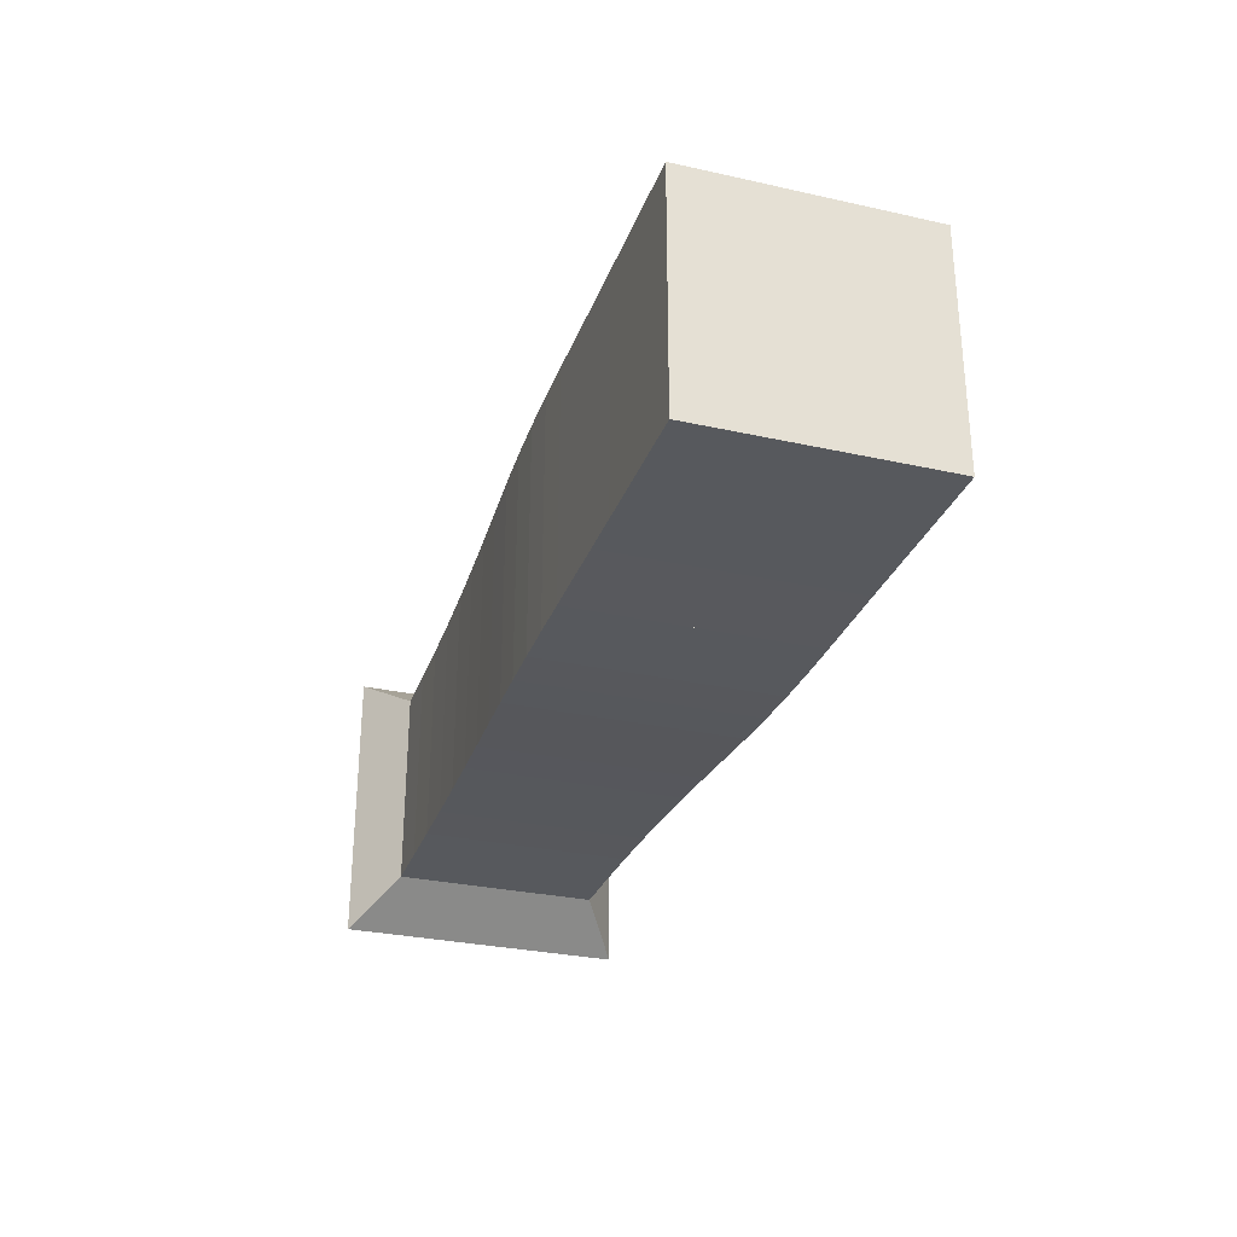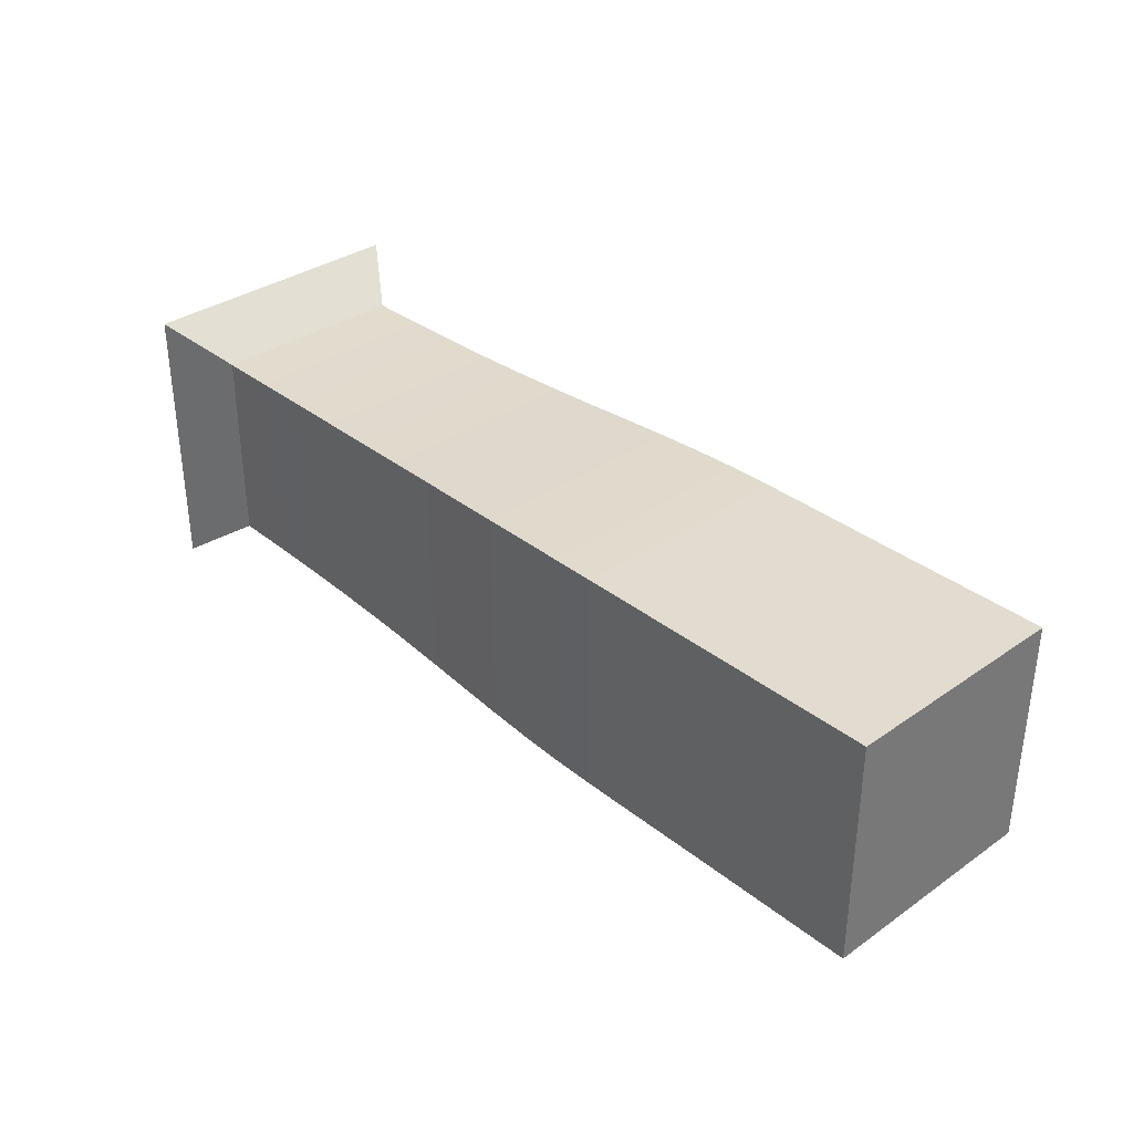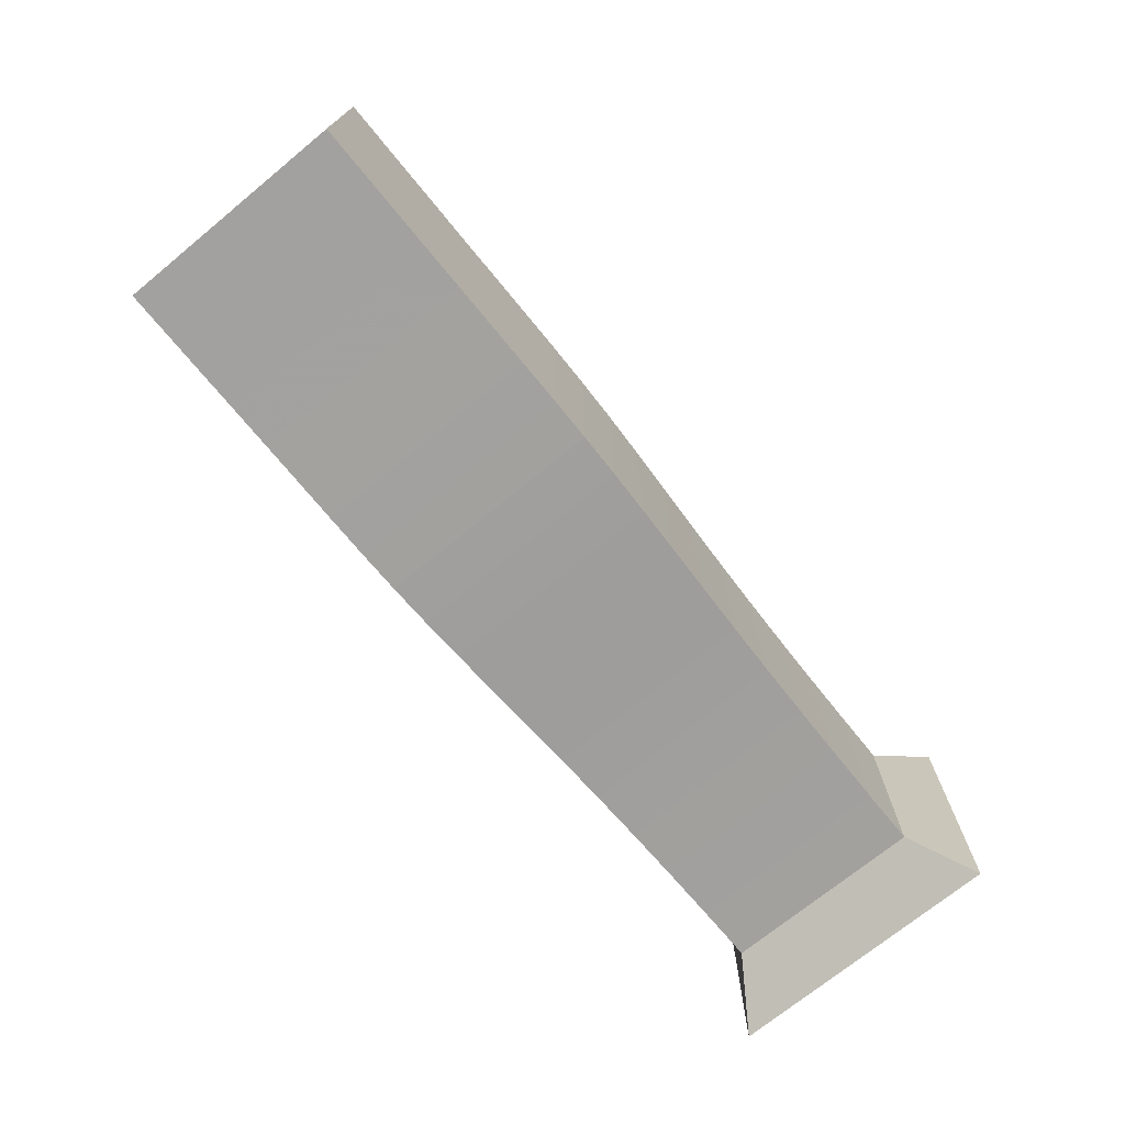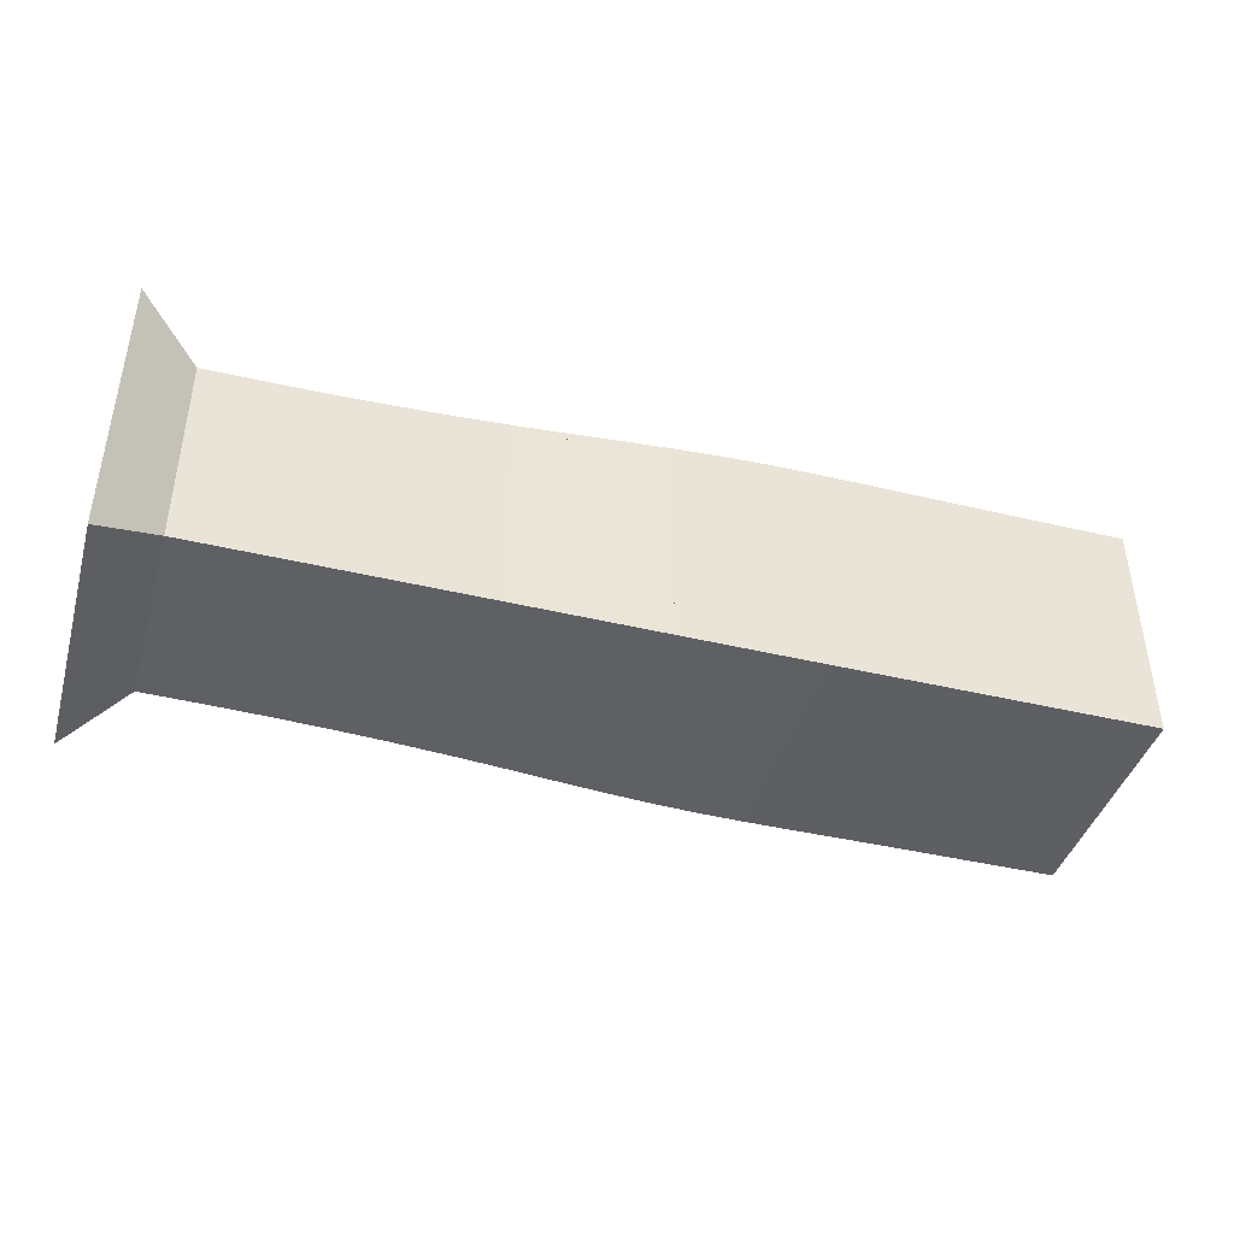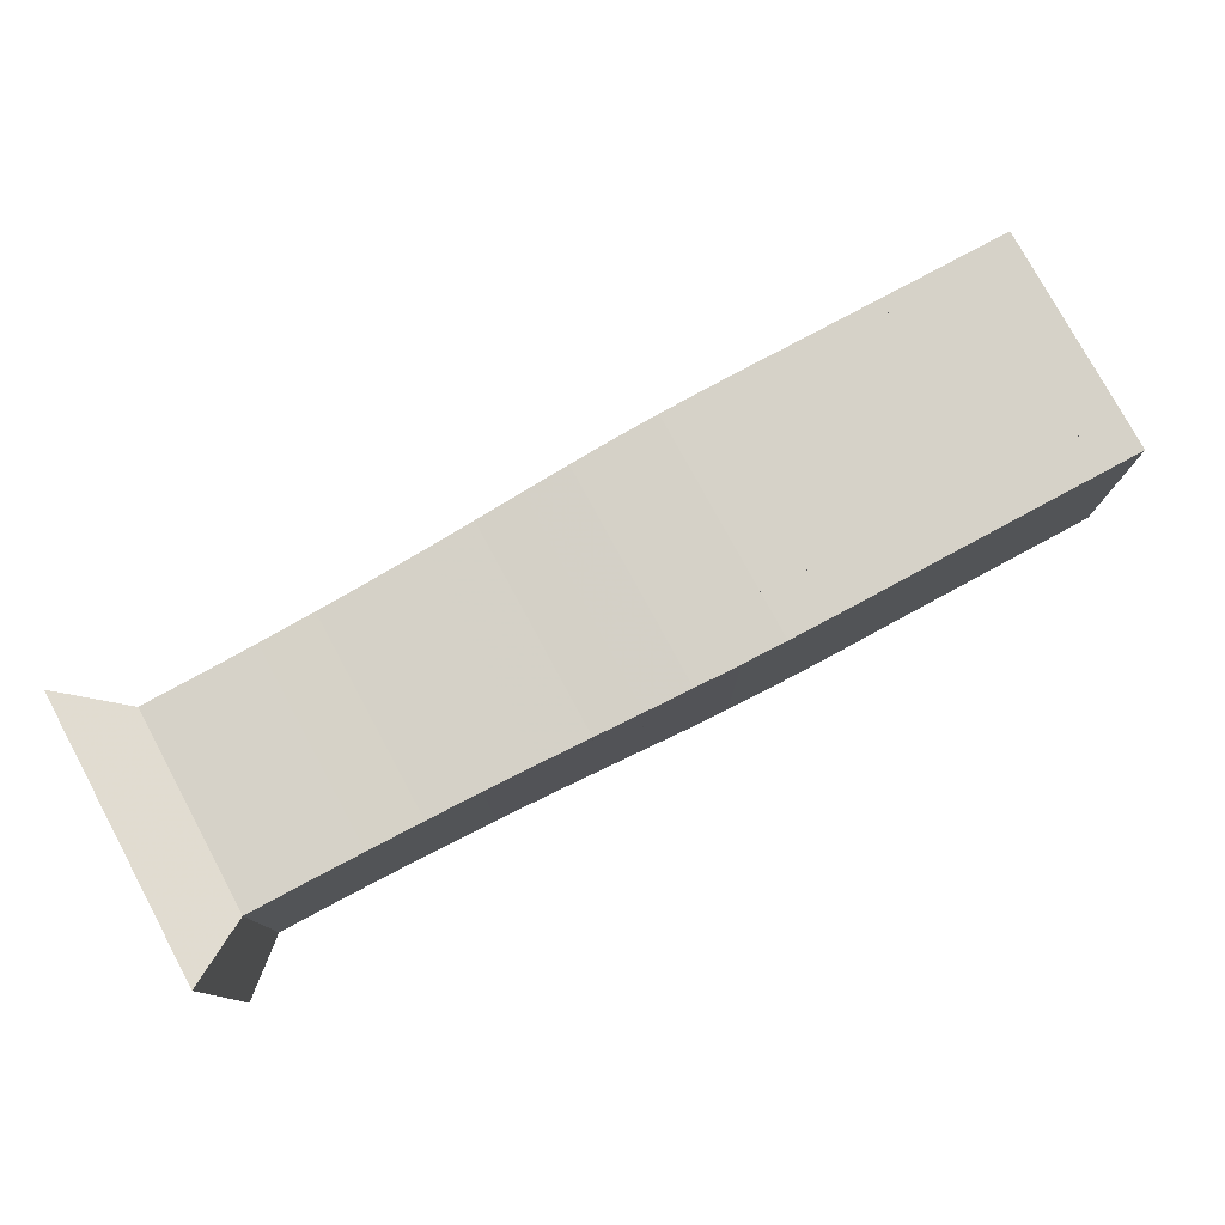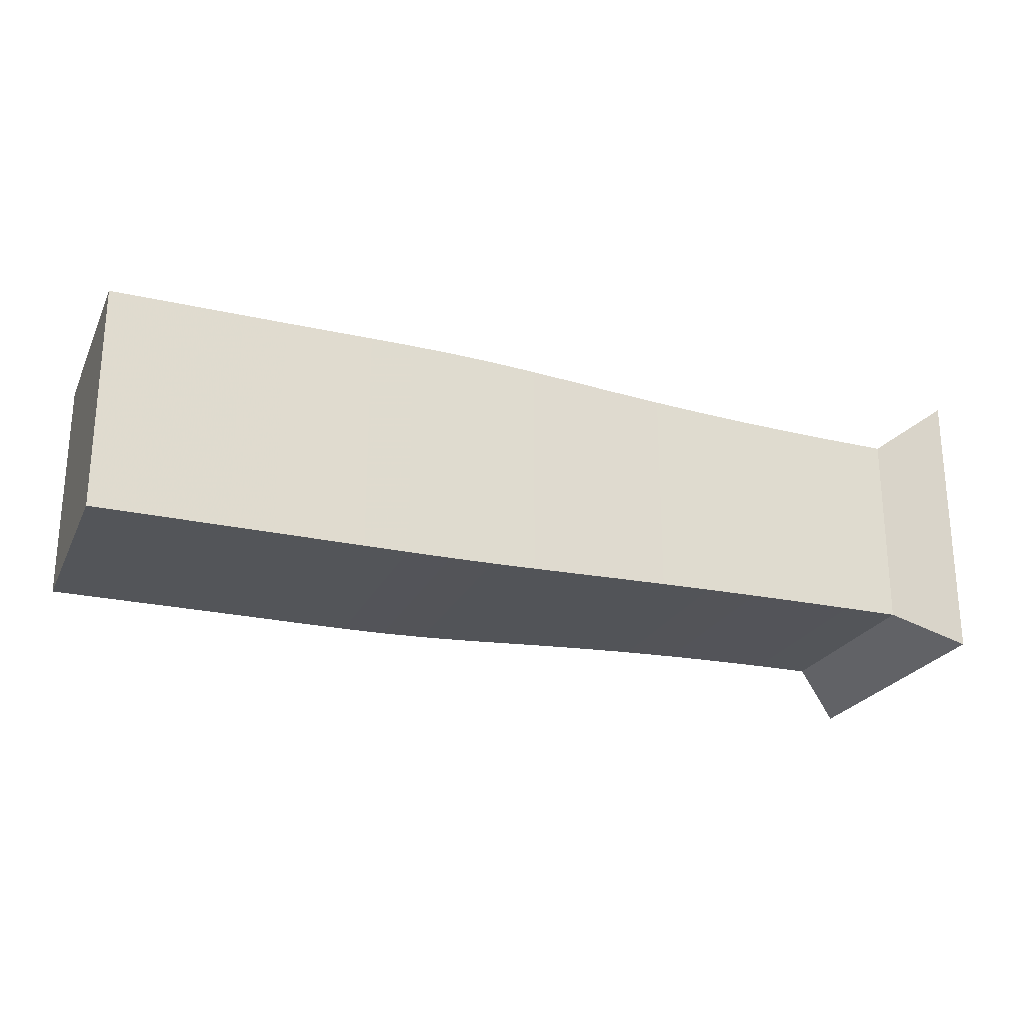
<metadata>
{"format":"obj","ext":"obj","renderer":"f3d","projection":"perspective","resolution":1024,"background":"white","views":[{"elev":-29.7,"azim":71.9,"up":"+Z"},{"elev":34.3,"azim":46.9,"up":"+Z"},{"elev":-72.3,"azim":129.3,"up":"+Z"},{"elev":-41.9,"azim":-16.1,"up":"+Z"},{"elev":77.7,"azim":-28.4,"up":"+Y"},{"elev":-24.1,"azim":159.3,"up":"+Z"}]}
</metadata>
<code>
v 0 -0.25 -0.25
v 0 -0.25 0.25
v 0 0.25 0.25
v 0 0.25 -0.25
v 0.1031 -0.1787 -0.1787
v 0.1031 -0.1787 0.1787
v 0.1031 0.1787 0.1787
v 0.1031 0.1787 -0.1787
v 0.2055 -0.1792 -0.1792
v 0.2055 -0.1792 0.1792
v 0.2055 0.1792 0.1792
v 0.2055 0.1792 -0.1792
v 0.3067 -0.1803 -0.1803
v 0.3067 -0.1803 0.1803
v 0.3067 0.1803 0.1803
v 0.3067 0.1803 -0.1803
v 0.4059 -0.1821 -0.1821
v 0.4059 -0.1821 0.1821
v 0.4059 0.1821 0.1821
v 0.4059 0.1821 -0.1821
v 0.5024 -0.1846 -0.1846
v 0.5024 -0.1846 0.1846
v 0.5024 0.1846 0.1846
v 0.5024 0.1846 -0.1846
v 0.5957 -0.1878 -0.1878
v 0.5957 -0.1878 0.1878
v 0.5957 0.1878 0.1878
v 0.5957 0.1878 -0.1878
v 0.6854 -0.1915 -0.1915
v 0.6854 -0.1915 0.1915
v 0.6854 0.1915 0.1915
v 0.6854 0.1915 -0.1915
v 0.7716 -0.1954 -0.1954
v 0.7716 -0.1954 0.1954
v 0.7716 0.1954 0.1954
v 0.7716 0.1954 -0.1954
v 0.8546 -0.199 -0.199
v 0.8546 -0.199 0.199
v 0.8546 0.199 0.199
v 0.8546 0.199 -0.199
v 0.9354 -0.2019 -0.2019
v 0.9354 -0.2019 0.2019
v 0.9354 0.2019 0.2019
v 0.9354 0.2019 -0.2019
v 1.015 -0.2036 -0.2036
v 1.015 -0.2036 0.2036
v 1.015 0.2036 0.2036
v 1.015 0.2036 -0.2036
v 1.093 -0.2044 -0.2044
v 1.093 -0.2044 0.2044
v 1.093 0.2044 0.2044
v 1.093 0.2044 -0.2044
v 1.172 -0.2044 -0.2044
v 1.172 -0.2044 0.2044
v 1.172 0.2044 0.2044
v 1.172 0.2044 -0.2044
v 1.251 -0.2042 -0.2042
v 1.251 -0.2042 0.2042
v 1.251 0.2042 0.2042
v 1.251 0.2042 -0.2042
v 1.33 -0.2041 -0.2041
v 1.33 -0.2041 0.2041
v 1.33 0.2041 0.2041
v 1.33 0.2041 -0.2041
v 1.409 -0.2041 -0.2041
v 1.409 -0.2041 0.2041
v 1.409 0.2041 0.2041
v 1.409 0.2041 -0.2041
v 1.488 -0.2041 -0.2041
v 1.488 -0.2041 0.2041
v 1.488 0.2041 0.2041
v 1.488 0.2041 -0.2041
v 1.567 -0.2041 -0.2041
v 1.567 -0.2041 0.2041
v 1.567 0.2041 0.2041
v 1.567 0.2041 -0.2041
v 1.646 -0.2041 -0.2041
v 1.646 -0.2041 0.2041
v 1.646 0.2041 0.2041
v 1.646 0.2041 -0.2041
f 1 2 4 5
f 5 6 7 8
f 5 6 2 1
f 6 7 3 2
f 7 8 4 3
f 8 5 1 4
f 9 10 11 12
f 9 10 6 5
f 10 11 7 6
f 11 12 8 7
f 12 9 5 8
f 13 14 15 16
f 13 14 10 9
f 14 15 11 10
f 15 16 12 11
f 16 13 9 12
f 17 18 19 20
f 17 18 14 13
f 18 19 15 14
f 19 20 16 15
f 20 17 13 16
f 21 22 23 24
f 21 22 18 17
f 22 23 19 18
f 23 24 20 19
f 24 21 17 20
f 25 26 27 28
f 25 26 22 21
f 26 27 23 22
f 27 28 24 23
f 28 25 21 24
f 29 30 31 32
f 29 30 26 25
f 30 31 27 26
f 31 32 28 27
f 32 29 25 28
f 33 34 35 36
f 33 34 30 29
f 34 35 31 30
f 35 36 32 31
f 36 33 29 32
f 37 38 39 40
f 37 38 34 33
f 38 39 35 34
f 39 40 36 35
f 40 37 33 36
f 41 42 43 44
f 41 42 38 37
f 42 43 39 38
f 43 44 40 39
f 44 41 37 40
f 45 46 47 48
f 45 46 42 41
f 46 47 43 42
f 47 48 44 43
f 48 45 41 44
f 49 50 51 52
f 49 50 46 45
f 50 51 47 46
f 51 52 48 47
f 52 49 45 48
f 53 54 55 56
f 53 54 50 49
f 54 55 51 50
f 55 56 52 51
f 56 53 49 52
f 57 58 59 60
f 57 58 54 53
f 58 59 55 54
f 59 60 56 55
f 60 57 53 56
f 61 62 63 64
f 61 62 58 57
f 62 63 59 58
f 63 64 60 59
f 64 61 57 60
f 65 66 67 68
f 65 66 62 61
f 66 67 63 62
f 67 68 64 63
f 68 65 61 64
f 69 70 71 72
f 69 70 66 65
f 70 71 67 66
f 71 72 68 67
f 72 69 65 68
f 73 74 75 76
f 73 74 70 69
f 74 75 71 70
f 75 76 72 71
f 76 73 69 72
f 77 78 79 80
f 77 78 74 73
f 78 79 75 74
f 79 80 76 75
f 80 77 73 76

</code>
